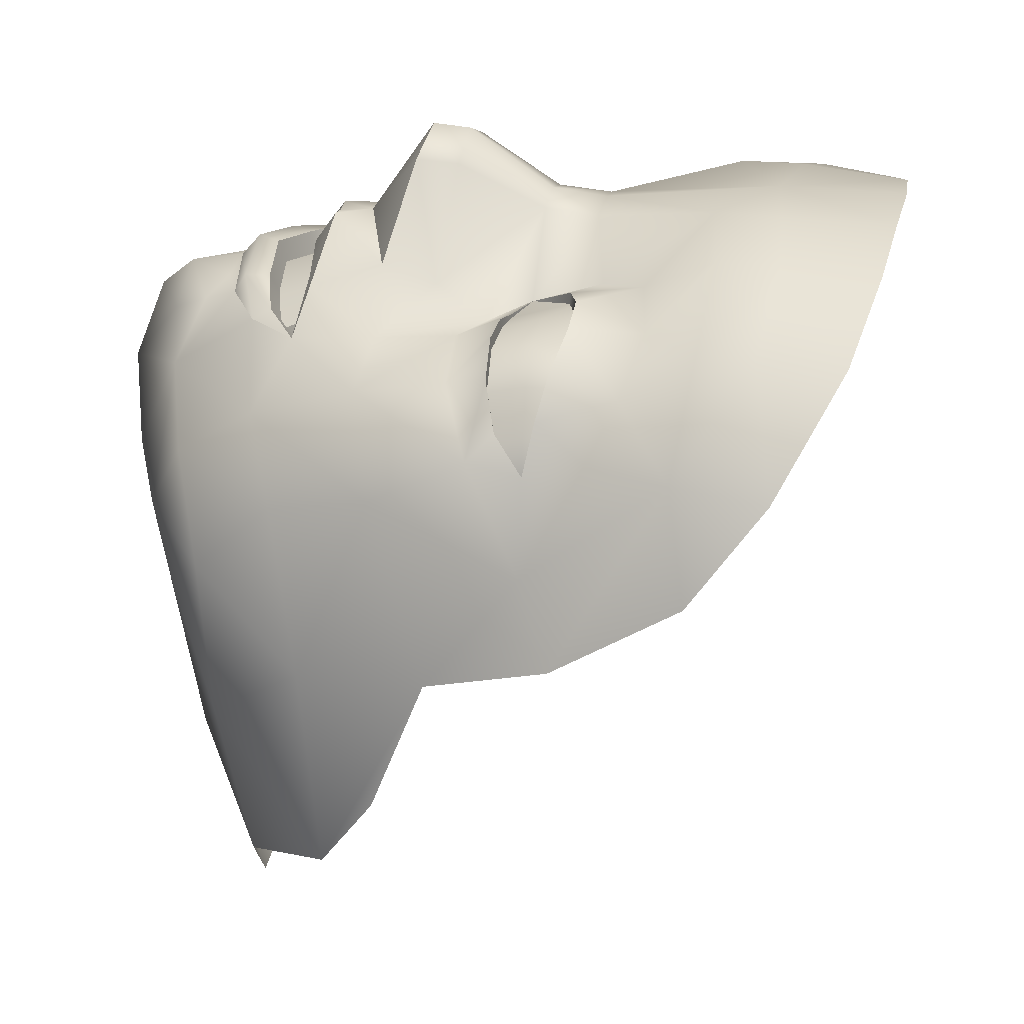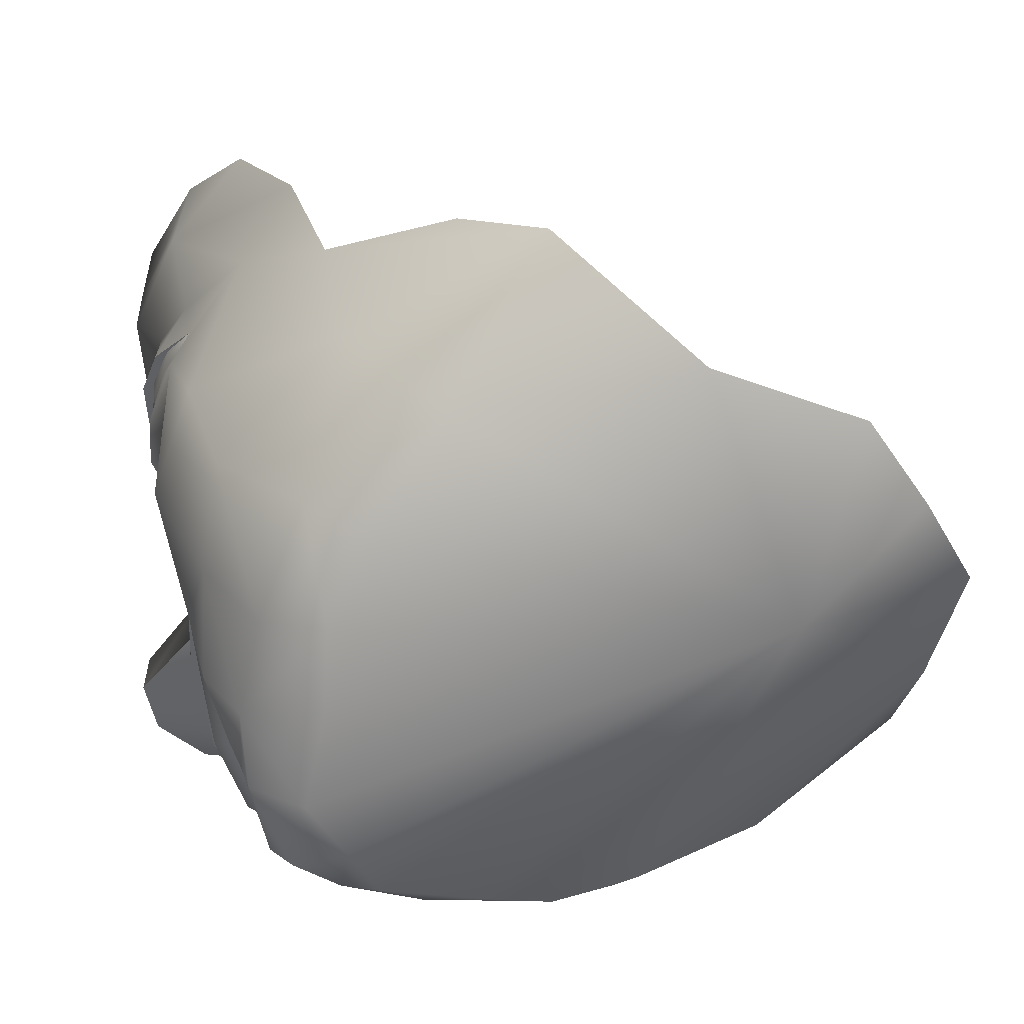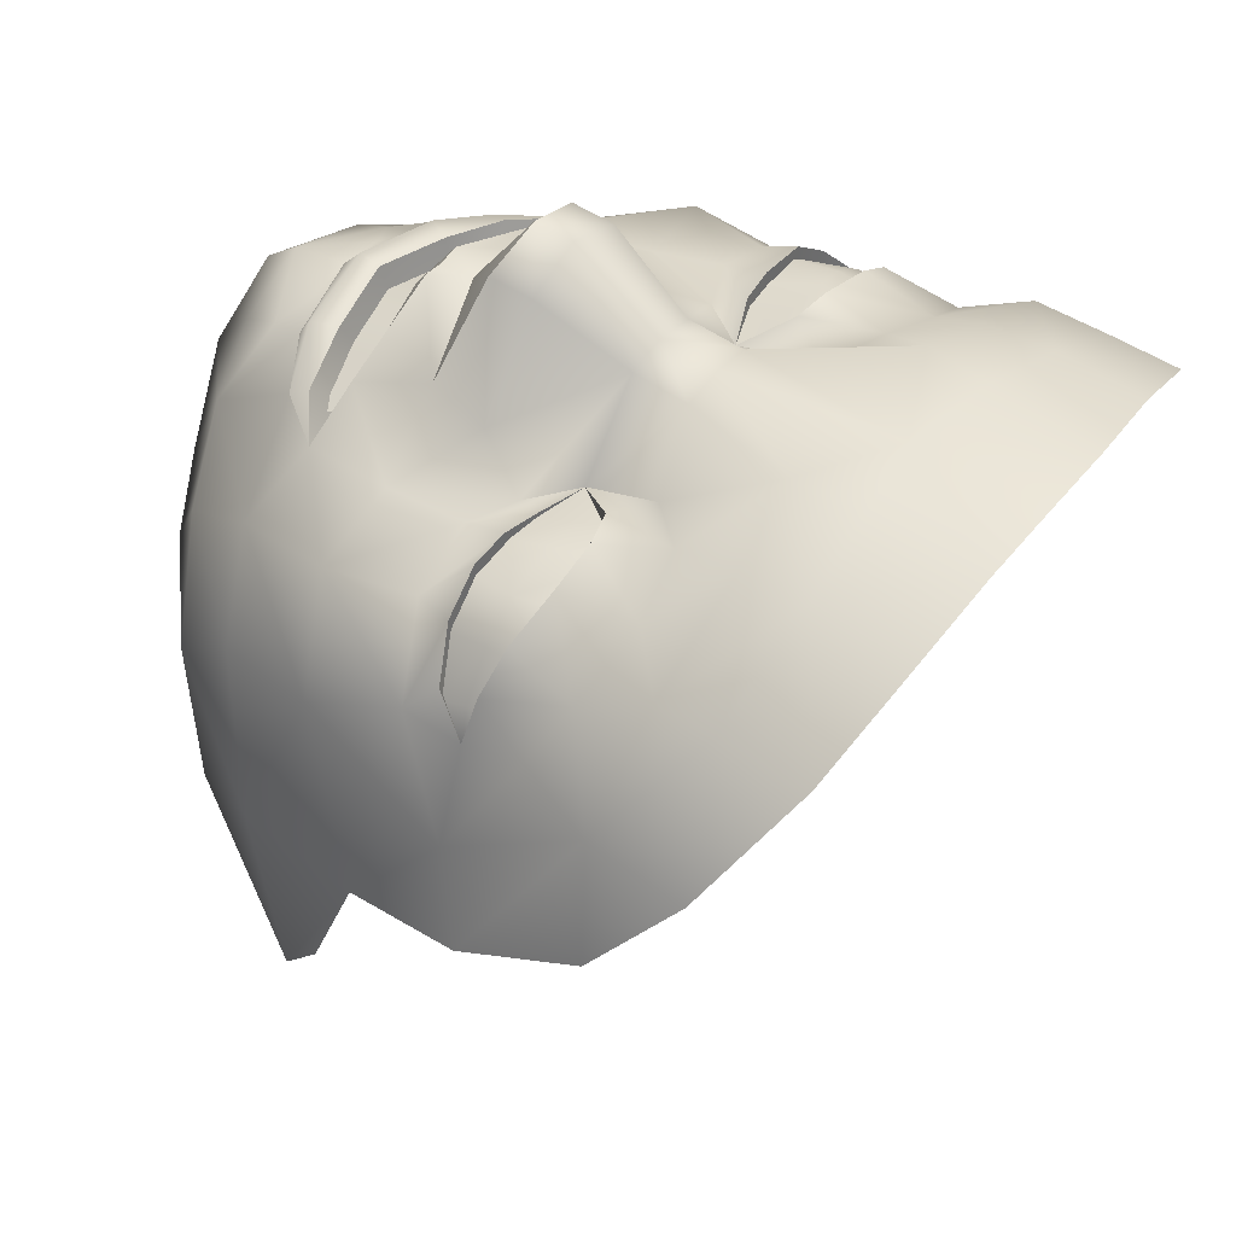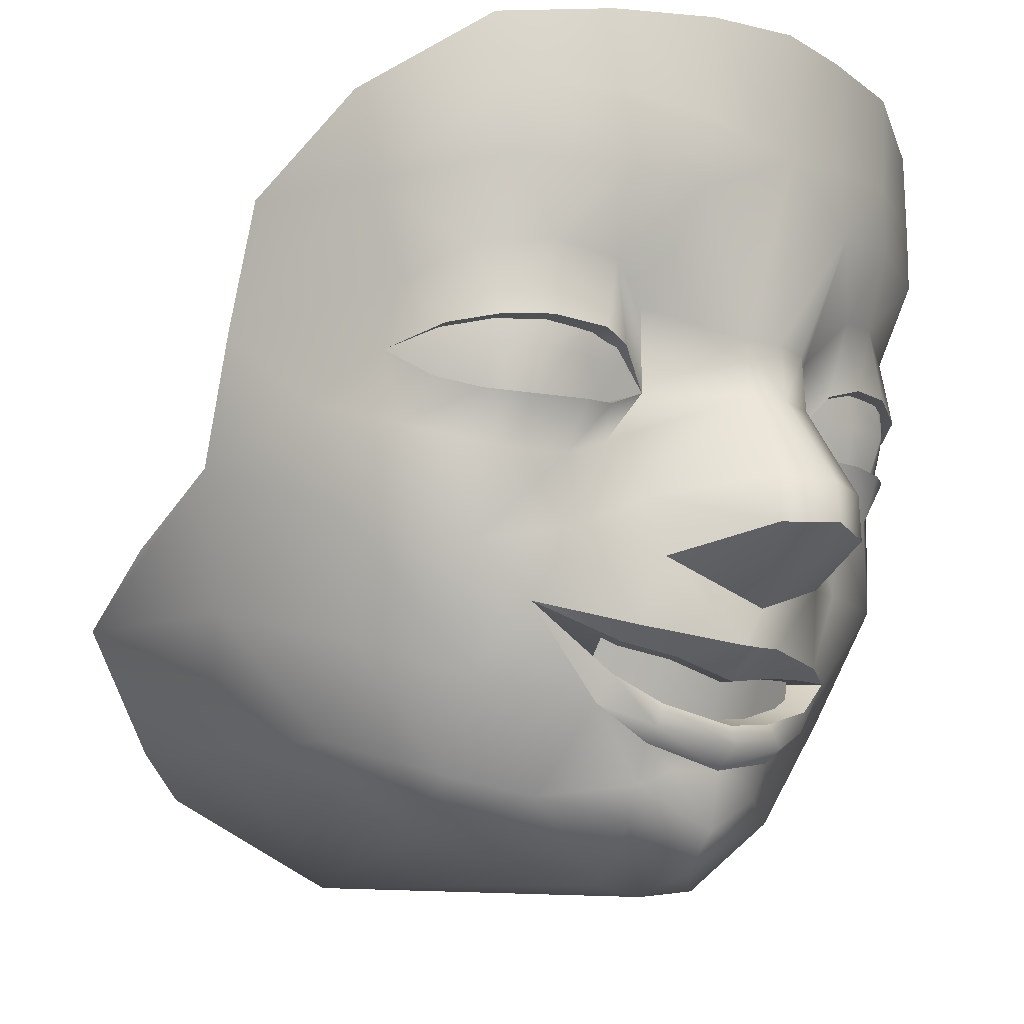
<metadata>
{"format":"obj","ext":"obj","renderer":"f3d","projection":"perspective","resolution":1024,"background":"white","views":[{"elev":25.2,"azim":101.1,"up":"+Z"},{"elev":-52.0,"azim":121.0,"up":"+Y"},{"elev":48.7,"azim":125.3,"up":"+Z"},{"elev":-12.8,"azim":-43.0,"up":"+Y"}]}
</metadata>
<code>
g brody_head
v 0.01138 7.642 1.756
v 0.01138 7.813 2.003
v 0.1564 7.798 1.946
v 0.2789 7.731 1.695
v 0.01138 7.642 1.756
v 0.1564 7.798 1.946
v 0.2813 8.133 1.622
v 0.2737 8.315 1.681
v 0.365 8.246 1.684
v 0.2737 8.315 1.681
v 0.3949 8.437 1.723
v 0.4641 8.277 1.698
v 0.3949 8.437 1.723
v 0.224 8.591 1.874
v 0.3949 8.437 1.723
v 0.5575 8.466 1.662
v 0.5906 8.279 1.674
v 0.7342 8.428 1.551
v 0.7181 8.254 1.602
v 0.7961 8.233 1.503
v 0.8155 8.362 1.408
v 0.8256 8.208 1.368
v 0.9289 8.218 1.139
v 0.8419 8.068 1.402
v 0.7943 8.133 1.465
v 0.7064 8.094 1.569
v 0.6661 7.983 1.534
v 0.6011 8.085 1.639
v 0.5075 8.092 1.653
v 0.4853 7.97 1.592
v 0.4049 8.1 1.629
v 0.3699 8.025 1.592
v 0.2813 8.133 1.622
v 0.7027 7.754 1.51
v 0.8782 7.828 1.291
v 0.488 7.761 1.573
v 0.3699 8.025 1.592
v 0.9683 7.985 0.8385
v 1.012 8.307 0.9335
v 0.2903 7.878 1.658
v 0.1121 8.133 1.822
v 0.6181 7.458 1.39
v 0.4684 7.533 1.546
v 0.3295 7.547 1.639
v 0.2789 7.731 1.695
v 0.06235 7.55 1.753
v 0.2789 7.731 1.695
v 0.1564 7.798 1.946
v 0.1556 7.911 1.941
v 0.3734 7.401 1.554
v 0.3821 7.183 1.417
v 0.2213 7.308 1.569
v 0.8192 7.556 1.222
v 0.5607 7.24 1.246
v 0.921 7.643 0.8068
v 0.7445 7.331 1.005
v 0.8992 7.687 0.2462
v 0.9535 7.84 0.4662
v 0.7701 7.368 0.5985
v 0.5571 7.389 0.03218
v 0.01138 7.08 0.1062
v 0.2782 7.332 -0.2257
v 0.01138 7.308 -0.2406
v -0.2555 7.332 -0.2257
v -0.5378 7.411 0.02018
v 0.5214 7.144 1.072
v 0.6338 7.227 0.8904
v -0.7402 7.354 0.5985
v 0.3649 7.069 1.178
v -0.8713 7.678 0.2408
v 0.1767 7.006 1.351
v -0.8983 7.643 0.8072
v -0.967 7.988 0.8383
v -0.9307 7.84 0.5293
v -0.6183 7.211 0.8901
v -0.7207 7.33 1.013
v -0.5059 7.124 1.071
v -0.8626 7.824 1.256
v -0.812 7.538 1.211
v -0.5379 7.24 1.246
v -0.3911 7.193 1.387
v -0.5953 7.458 1.39
v -0.3549 7.06 1.174
v -0.1442 7.002 1.348
v 0.01138 6.983 1.337
v -0.1947 7.138 1.504
v 0.01138 7.035 1.503
v 0.01138 7.125 1.576
v 0.2058 7.136 1.508
v 0.2048 7.219 1.538
v 0.1176 7.261 1.576
v 0.01138 7.269 1.601
v -0.1977 7.223 1.536
v -0.1129 7.261 1.572
v -0.2011 7.318 1.572
v -0.3506 7.401 1.554
v -0.534 7.622 1.529
v -0.6962 7.748 1.51
v -0.4392 7.805 1.584
v -0.2997 7.579 1.649
v -0.2561 7.742 1.695
v -0.04854 7.547 1.75
v -0.8038 8.028 1.37
v -0.9101 8.1 1.161
v -0.977 8.307 0.9335
v -0.833 8.206 1.345
v -0.7766 8.131 1.455
v -0.7029 8.098 1.546
v -0.6374 7.971 1.542
v -0.6087 8.087 1.622
v -0.4687 8.093 1.651
v -0.4848 7.969 1.596
v -0.3803 8.1 1.644
v -0.3584 8.018 1.598
v -0.3584 8.018 1.598
v -0.2675 7.89 1.658
v -0.2561 7.742 1.695
v -0.1336 7.803 1.946
v -0.3584 8.018 1.598
v -0.2572 8.151 1.622
v -0.04854 7.547 1.75
v 0.01138 7.642 1.756
v -0.1336 7.803 1.946
v -0.1328 7.916 1.941
v -0.08931 8.137 1.822
v -0.3584 8.018 1.598
v 0.01138 7.913 1.996
v 0.01138 7.813 2.003
v -0.1336 7.803 1.946
v 0.01138 8.137 1.845
v -0.0898 8.278 1.81
v 0.01138 8.28 1.83
v 0.1126 8.276 1.81
v 0.01138 7.813 2.003
v 0.1564 7.798 1.946
v -0.2572 8.151 1.622
v -0.3584 8.018 1.598
v 0.2813 8.133 1.622
v 0.3699 8.025 1.592
v 0.1126 8.276 1.81
v 0.2813 8.133 1.622
v 0.224 8.591 1.874
v 0.01138 8.738 1.887
v -0.0898 8.278 1.81
v -0.2572 8.151 1.622
v -0.2755 8.609 1.859
v -0.2423 8.779 1.871
v -0.2228 9.056 1.849
v 0.01138 9.065 1.887
v -0.4891 9.026 1.769
v -0.4713 8.813 1.804
v -0.745 8.987 1.632
v -0.726 8.816 1.656
v -0.2572 8.151 1.622
v -0.29 8.352 1.655
v 0.2045 8.762 1.865
v 0.224 8.591 1.874
v 0.2099 9.051 1.866
v 0.01138 9.065 1.887
v 0.4383 8.782 1.819
v 0.4578 9.033 1.814
v 0.06235 7.55 1.753
v 0.01138 7.642 1.756
v 0.01138 7.642 1.756
v 0.06235 7.55 1.753
v 0.01138 7.55 1.745
v 0.01138 7.642 1.756
v -0.04854 7.547 1.75
v 0.01138 7.642 1.756
v -0.1336 7.803 1.946
v 0.01138 7.813 2.003
v -0.2561 7.742 1.695
v -0.1336 7.803 1.946
v 0.01138 7.642 1.756
v -0.29 8.352 1.655
v -0.2755 8.609 1.859
v -0.0898 8.278 1.81
v -0.29 8.352 1.655
v -0.411 8.439 1.696
v -0.4631 8.635 1.795
v -0.2755 8.609 1.859
v -0.5655 8.469 1.644
v -0.7116 8.637 1.672
v -0.7264 8.444 1.537
v -0.7116 8.637 1.672
v -0.8986 8.599 1.357
v -0.726 8.816 1.656
v -0.7116 8.637 1.672
v -0.7116 8.637 1.672
v -0.4713 8.813 1.804
v -0.4631 8.635 1.795
v -0.2755 8.609 1.859
v -0.2423 8.779 1.871
v -0.3296 7.467 1.587
v -0.1832 7.409 1.61
v -0.2079 7.353 1.615
v 0.01138 7.32 1.66
v -0.2079 7.353 1.615
v 0.01138 7.372 1.646
v 0.8256 8.208 1.368
v 0.5586 8.172 0.7857
v 0.7961 8.233 1.503
v 0.5586 8.172 0.7857
v 0.7181 8.254 1.602
v 0.5906 8.279 1.674
v 0.4641 8.277 1.698
v 0.365 8.246 1.684
v 0.5586 8.172 0.7857
v 0.2813 8.133 1.622
v 0.2813 8.133 1.622
v 0.5586 8.172 0.7857
v 0.4049 8.1 1.629
v 0.5586 8.172 0.7857
v 0.5075 8.092 1.653
v 0.6011 8.085 1.639
v 0.7064 8.094 1.569
v 0.7943 8.133 1.465
v 0.5586 8.172 0.7857
v 0.8256 8.208 1.368
v -0.3803 8.1 1.644
v -0.5586 8.172 0.7857
v -0.2572 8.151 1.622
v -0.4687 8.093 1.651
v -0.5586 8.172 0.7857
v -0.6087 8.087 1.622
v -0.7029 8.098 1.546
v -0.7766 8.131 1.455
v -0.833 8.206 1.345
v -0.5586 8.172 0.7857
v 0.2737 8.315 1.681
v 0.1126 8.276 1.81
v 0.224 8.591 1.874
v 0.2813 8.133 1.622
v 0.5575 8.466 1.662
v 0.7165 8.612 1.673
v 0.7342 8.428 1.551
v 0.9064 8.579 1.412
v 0.7342 8.428 1.551
v 0.7165 8.756 1.673
v 0.9066 8.822 1.381
v 0.717 8.978 1.668
v 0.7165 8.612 1.673
v 0.7165 8.756 1.673
v 0.9064 8.579 1.412
v -0.2572 8.151 1.622
v -0.3636 8.24 1.677
v -0.29 8.352 1.655
v -0.29 8.352 1.655
v -0.411 8.439 1.696
v -0.446 8.262 1.697
v -0.5655 8.469 1.644
v -0.5872 8.273 1.662
v -0.6838 8.269 1.599
v -0.7264 8.444 1.537
v -0.7724 8.252 1.495
v -0.8313 8.362 1.388
v -0.8986 8.599 1.357
v -0.9947 8.608 1.053
v -0.7264 8.444 1.537
v -0.7116 8.637 1.672
v -0.916 8.836 1.328
v -0.8986 8.599 1.357
v -0.916 8.836 1.328
v -0.726 8.816 1.656
v -0.745 8.987 1.632
v -0.534 7.622 1.529
v -0.03276 7.516 1.226
v -0.3296 7.467 1.587
v -0.3296 7.467 1.587
v -0.1832 7.409 1.61
v 0.01138 7.372 1.646
v 0.3572 7.447 1.58
v 0.4684 7.533 1.546
v 0.1893 7.397 1.61
v 0.01138 7.372 1.646
v 0.4442 8.62 1.816
v 0.3949 8.437 1.723
v 0.224 8.591 1.874
v -0.1534 7.523 1.628
v -0.2997 7.579 1.649
v -0.04854 7.547 1.75
v -0.3085 7.546 1.595
v -0.534 7.622 1.529
v 0.01138 7.479 1.654
v -0.04854 7.547 1.75
v 0.01138 7.55 1.745
v -0.04854 7.547 1.75
v 0.06235 7.55 1.753
v 0.06235 7.55 1.753
v 0.1939 7.51 1.619
v 0.06235 7.55 1.753
v 0.3295 7.547 1.639
v 0.3359 7.524 1.588
v 0.4684 7.533 1.546
v -0.3506 7.401 1.554
v -0.2079 7.353 1.615
v -0.2011 7.318 1.572
v -0.3296 7.467 1.587
v -0.2079 7.353 1.615
v 0.01138 7.269 1.601
v -0.2079 7.353 1.615
v 0.01138 7.32 1.66
v 0.01138 7.32 1.66
v 0.2195 7.339 1.62
v 0.2213 7.308 1.569
v 0.3734 7.401 1.554
v 0.2195 7.339 1.62
v 0.3572 7.447 1.58
v 0.2195 7.339 1.62
v 0.01138 7.32 1.66
v 0.01138 7.372 1.646
v 0.1893 7.397 1.61
v 0.2195 7.339 1.62
v 0.3572 7.447 1.58
v -0.7724 8.252 1.495
v -0.5586 8.172 0.7857
v -0.833 8.206 1.345
v -0.6838 8.269 1.599
v -0.5872 8.273 1.662
v -0.446 8.262 1.697
v -0.3636 8.24 1.677
v -0.2572 8.151 1.622
v 0.717 8.978 1.668
v 0.7165 8.756 1.673
v 0.4383 8.782 1.819
v 0.4578 9.033 1.814
v 0.4383 8.782 1.819
v 0.4442 8.62 1.816
v 0.224 8.591 1.874
v 0.2045 8.762 1.865
v 0.4383 8.782 1.819
v 0.7165 8.756 1.673
v 0.7165 8.612 1.673
v 0.4442 8.62 1.816
v 0.8155 8.362 1.408
v 0.7342 8.428 1.551
v 0.9064 8.579 1.412
v 0.9289 8.218 1.139
v 1.012 8.307 0.9335
v 0.9066 8.822 1.381
v 0.9981 8.634 1.132
v 0.9064 8.579 1.412
v 1.012 8.307 0.9335
v 0.7165 8.612 1.673
v 0.5575 8.466 1.662
v 0.4442 8.62 1.816
v 0.3949 8.437 1.723
v 0.4684 7.533 1.546
v -0.03276 7.516 1.226
v 0.3359 7.524 1.588
v 0.1939 7.51 1.619
v 0.01138 7.479 1.654
v -0.1534 7.523 1.628
v -0.3085 7.546 1.595
v -0.534 7.622 1.529
v 0.8256 8.208 1.368
v 0.7969 8.204 1.46
v 0.7961 8.259 1.467
v 0.725 8.295 1.568
v 0.7145 8.196 1.561
v 0.6811 8.322 1.591
v 0.6255 8.196 1.636
v -0.3728 8.276 1.664
v -0.2935 8.19 1.636
v -0.3503 8.196 1.637
v -0.446 8.289 1.657
v -0.4557 8.202 1.642
v -0.5157 8.204 1.634
v 0.1893 7.392 1.541
v 0.3359 7.528 1.543
v 0.3572 7.446 1.512
v 0.1939 7.521 1.586
v 0.01138 7.366 1.577
v 0.01138 7.488 1.621
v -0.1534 7.535 1.595
v -0.1832 7.406 1.542
v -0.3271 7.561 1.549
v -0.3481 7.477 1.518
v 0.6255 8.196 1.636
v 0.5906 8.337 1.637
v 0.6811 8.322 1.591
v 0.4536 8.334 1.667
v 0.4841 8.193 1.654
v 0.365 8.298 1.67
v 0.6011 8.066 1.602
v 0.7145 8.196 1.561
v 0.7064 8.079 1.532
v 0.7943 8.132 1.428
v 0.7969 8.204 1.46
v 0.8256 8.208 1.368
v 0.4971 8.075 1.622
v 0.3884 8.186 1.642
v 0.2813 8.133 1.622
v 0.4049 8.086 1.615
v -0.2935 8.19 1.636
v -0.2572 8.151 1.622
v -0.3503 8.196 1.637
v -0.3822 8.086 1.61
v -0.4557 8.202 1.642
v -0.4687 8.077 1.611
v -0.5157 8.204 1.634
v -0.5887 8.065 1.594
v -0.5891 8.206 1.624
v -0.446 8.289 1.657
v -0.5773 8.308 1.63
v -0.6867 8.202 1.555
v -0.6702 8.08 1.526
v -0.6838 8.3 1.563
v -0.7766 8.13 1.418
v -0.7749 8.203 1.45
v -0.7724 8.274 1.458
v -0.833 8.206 1.345
g brody_head_0
f 3 2 1
f 6 5 4
f 9 8 7
f 9 11 10
f 9 12 11
f 14 10 13
f 16 15 12
f 17 16 12
f 16 17 18
f 17 19 18
f 19 20 18
f 20 21 18
f 21 20 22
f 21 22 23
f 22 24 23
f 25 24 22
f 24 25 26
f 27 24 26
f 28 27 26
f 28 29 27
f 29 30 27
f 29 31 30
f 31 32 30
f 31 33 32
f 24 27 34
f 27 30 34
f 24 35 23
f 24 34 35
f 30 36 34
f 30 37 36
f 35 38 23
f 38 39 23
f 37 40 36
f 41 40 37
f 35 34 42
f 34 36 43
f 42 34 43
f 44 43 36
f 44 36 45
f 44 45 46
f 36 40 47
f 40 48 47
f 40 49 48
f 40 41 49
f 42 43 50
f 50 51 42
f 50 52 51
f 53 35 42
f 51 54 42
f 54 53 42
f 35 53 55
f 38 35 55
f 56 53 54
f 56 55 53
f 55 57 38
f 57 58 38
f 59 57 55
f 59 55 56
f 59 60 57
f 61 60 59
f 61 62 60
f 61 63 62
f 63 61 64
f 64 61 65
f 56 54 66
f 54 51 66
f 59 56 67
f 61 59 67
f 56 66 67
f 67 66 61
f 65 61 68
f 66 69 61
f 51 69 66
f 65 68 70
f 69 71 61
f 69 51 71
f 70 68 72
f 70 72 73
f 74 70 73
f 68 61 75
f 76 68 75
f 72 68 76
f 77 75 61
f 77 76 75
f 78 73 72
f 72 76 79
f 79 78 72
f 79 76 80
f 77 80 76
f 81 80 77
f 79 80 82
f 78 79 82
f 80 81 82
f 83 77 61
f 83 81 77
f 84 83 61
f 81 83 84
f 85 84 61
f 71 85 61
f 84 85 86
f 86 81 84
f 87 85 71
f 85 87 86
f 86 87 88
f 89 87 71
f 89 88 87
f 51 89 71
f 90 89 51
f 90 88 89
f 52 90 51
f 52 91 90
f 90 91 88
f 52 92 91
f 91 92 88
f 81 86 93
f 93 86 88
f 94 88 92
f 94 93 88
f 95 94 92
f 93 94 95
f 93 95 96
f 81 93 96
f 81 96 82
f 97 82 96
f 98 82 97
f 98 78 82
f 99 98 97
f 99 97 100
f 99 100 101
f 102 101 100
f 98 103 78
f 78 103 104
f 73 78 104
f 105 73 104
f 103 106 104
f 105 104 106
f 107 106 103
f 107 103 108
f 103 109 108
f 109 103 98
f 109 110 108
f 111 110 109
f 112 109 98
f 112 111 109
f 113 111 112
f 114 113 112
f 99 112 98
f 115 112 99
f 116 115 99
f 116 99 117
f 118 116 117
f 120 113 119
f 122 117 121
f 124 116 123
f 125 116 124
f 116 125 126
f 125 124 127
f 127 124 128
f 124 129 128
f 130 125 127
f 125 130 131
f 130 132 131
f 132 130 133
f 130 41 133
f 41 130 127
f 49 41 127
f 49 127 134
f 135 49 134
f 137 125 136
f 41 139 138
f 141 140 41
f 132 140 142
f 143 132 142
f 144 132 143
f 144 145 125
f 146 144 143
f 147 146 143
f 147 143 148
f 143 149 148
f 148 150 147
f 150 151 147
f 150 152 151
f 152 153 151
f 155 154 144
f 157 156 143
f 156 158 143
f 158 159 143
f 156 160 158
f 160 161 158
f 47 163 162
f 166 165 164
f 168 166 167
f 171 170 169
f 174 173 172
f 177 176 175
f 179 178 176
f 179 181 180
f 179 180 182
f 180 183 182
f 182 185 184
f 188 187 186
f 190 187 189
f 191 190 189
f 191 192 190
f 192 193 190
f 196 195 194
f 195 198 197
f 199 195 197
f 202 201 200
f 202 204 203
f 204 205 203
f 206 203 205
f 207 203 206
f 209 208 207
f 212 211 210
f 214 213 212
f 215 213 214
f 216 213 215
f 217 213 216
f 219 218 217
f 222 221 220
f 220 224 223
f 223 224 225
f 225 224 226
f 226 224 227
f 227 229 228
f 232 231 230
f 233 230 140
f 236 235 234
f 238 237 235
f 237 240 239
f 240 241 239
f 244 243 242
f 247 246 245
f 249 246 248
f 249 250 246
f 249 251 250
f 251 252 250
f 252 251 253
f 251 254 253
f 253 254 255
f 254 256 255
f 106 255 256
f 105 106 256
f 105 256 257
f 258 105 257
f 256 259 257
f 260 257 259
f 258 262 261
f 264 263 257
f 264 265 263
f 268 267 266
f 270 267 269
f 271 267 270
f 273 267 272
f 272 267 274
f 274 267 275
f 278 277 276
f 281 280 279
f 280 282 279
f 283 282 280
f 285 279 284
f 287 284 286
f 286 284 288
f 284 290 289
f 292 291 290
f 293 292 290
f 292 293 294
f 297 296 295
f 295 298 97
f 299 298 295
f 301 297 300
f 302 301 300
f 304 303 300
f 305 304 300
f 307 305 306
f 43 308 306
f 308 309 306
f 312 311 310
f 313 312 310
f 314 312 313
f 317 316 315
f 315 316 318
f 318 316 319
f 319 316 320
f 320 316 321
f 321 316 322
f 325 324 323
f 326 325 323
f 329 328 327
f 330 329 327
f 333 332 331
f 334 333 331
f 337 336 335
f 337 335 338
f 337 338 339
f 342 341 340
f 342 343 341
f 346 345 344
f 346 347 345
f 350 349 348
f 351 349 350
f 352 349 351
f 353 349 352
f 354 349 353
f 355 349 354
f 358 357 356
f 358 359 357
f 359 360 357
f 359 361 360
f 361 362 360
f 365 364 363
f 365 363 366
f 367 365 366
f 368 367 366
f 371 370 369
f 370 372 369
f 369 372 373
f 372 374 373
f 373 374 375
f 376 373 375
f 375 377 376
f 377 378 376
g brody_head_1
f 381 380 379
f 380 382 379
f 382 383 379
f 382 384 383
f 379 383 385
f 386 379 385
f 386 385 387
f 386 387 388
f 389 386 388
f 389 388 390
f 383 391 385
f 384 392 383
f 383 392 391
f 393 392 384
f 392 394 391
f 393 394 392
f 397 396 395
f 398 396 397
f 398 397 399
f 400 398 399
f 400 399 401
f 400 401 402
f 401 403 402
f 401 404 403
f 404 405 403
f 403 406 402
f 403 405 406
f 402 406 407
f 405 408 406
f 407 406 409
f 406 408 410
f 406 410 409
f 408 411 410
f 409 410 412
f 410 411 412

</code>
